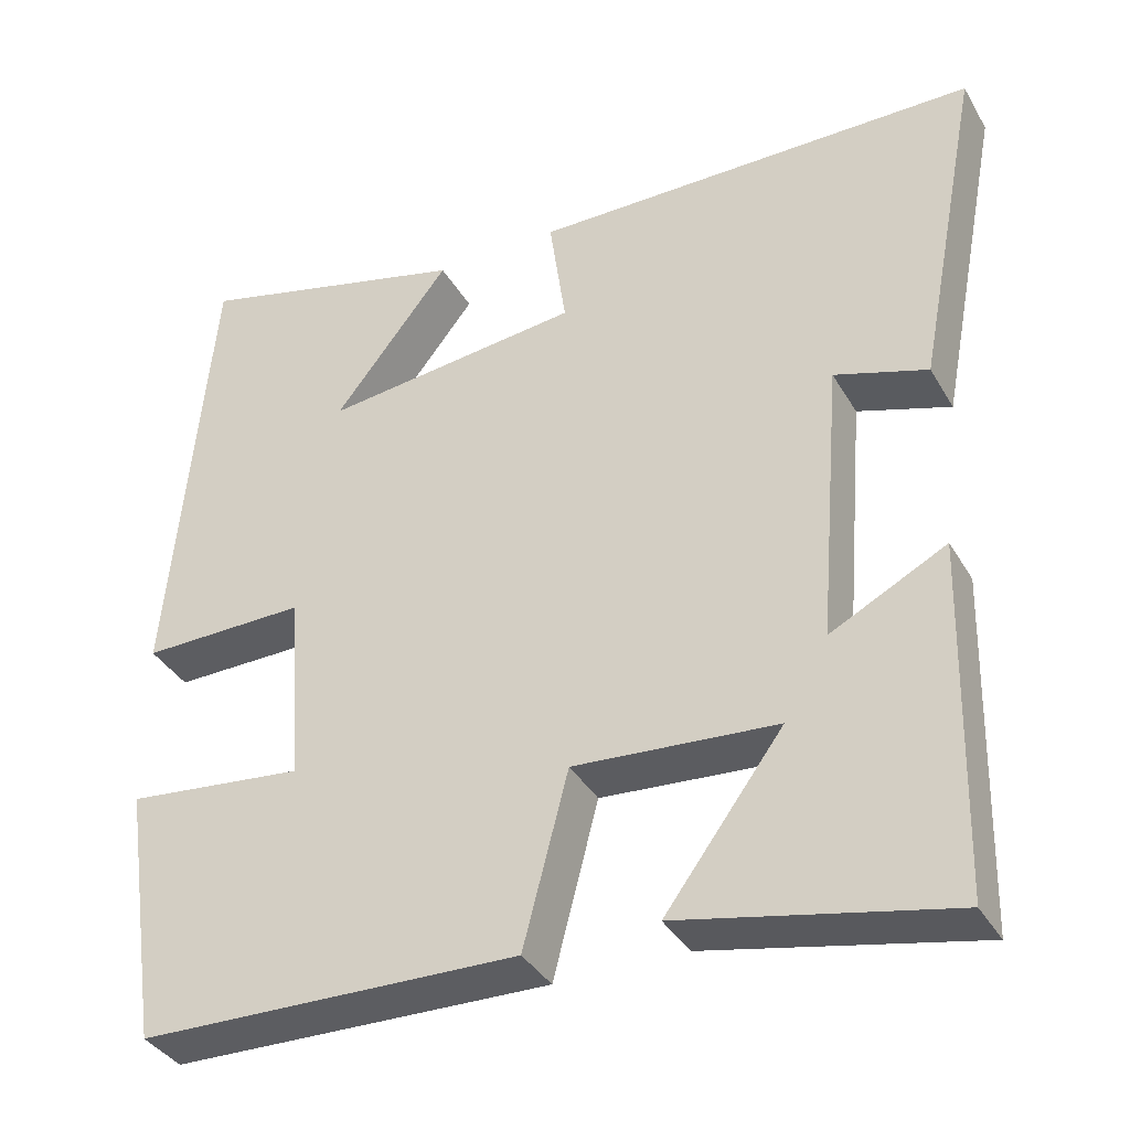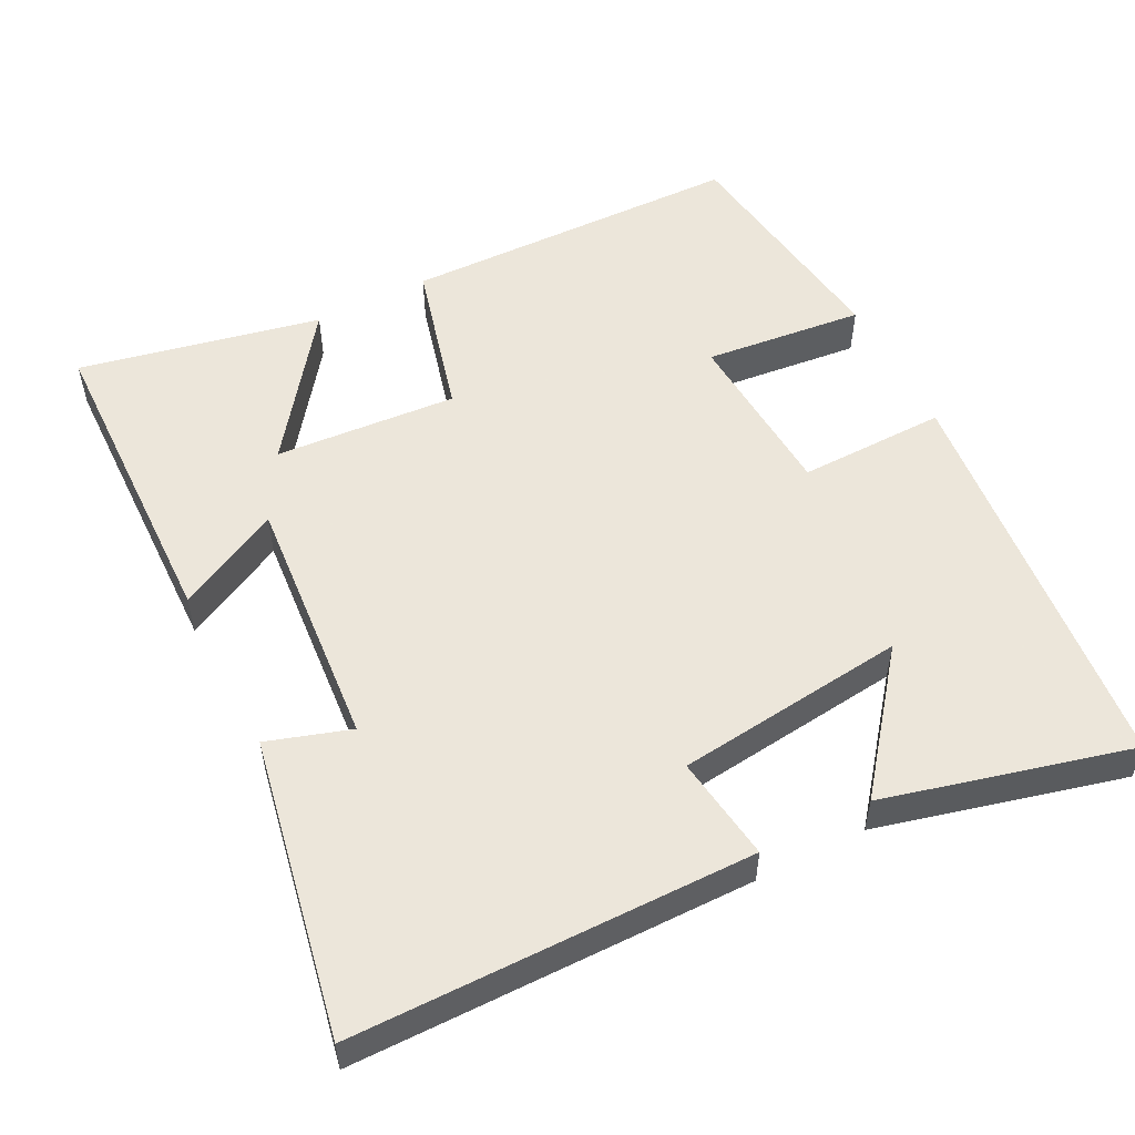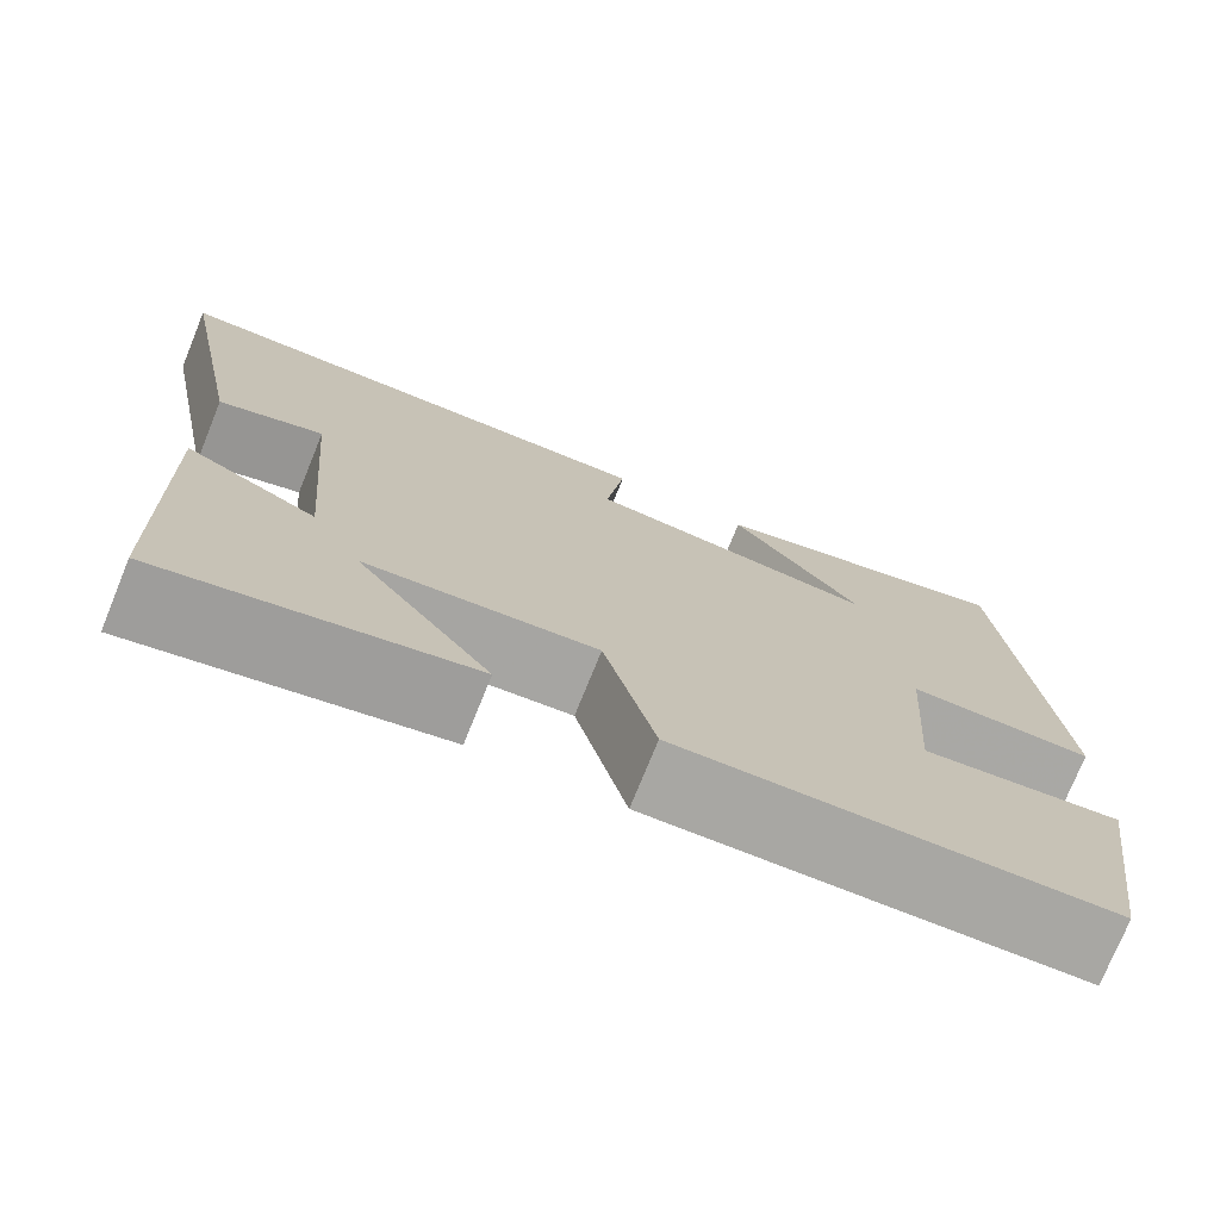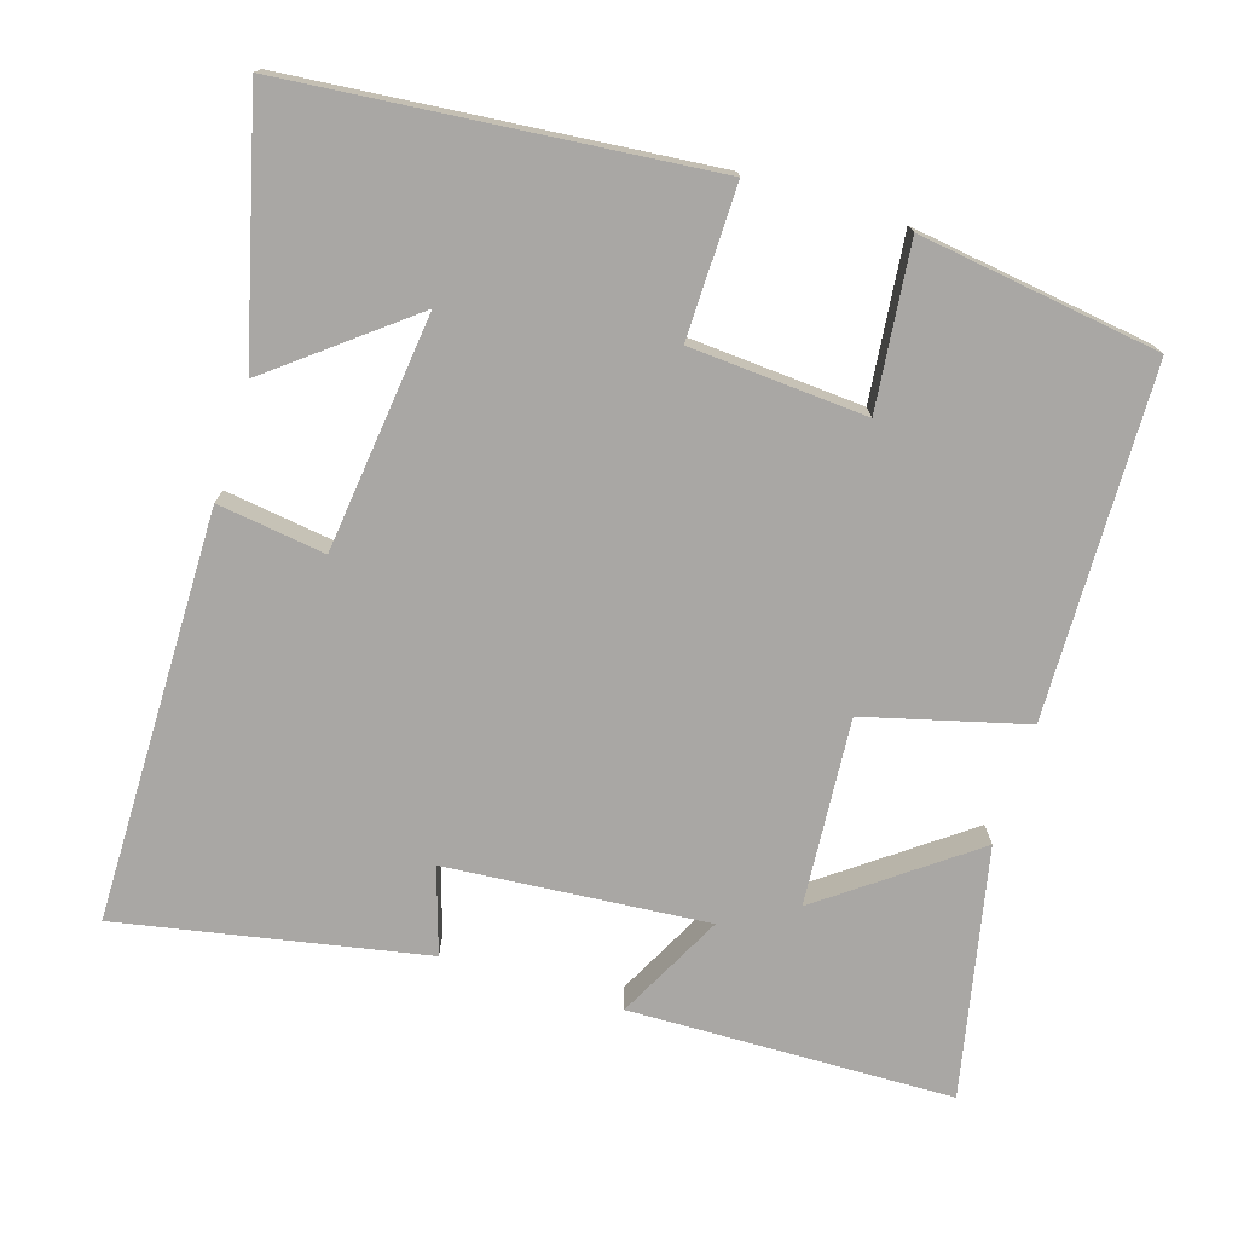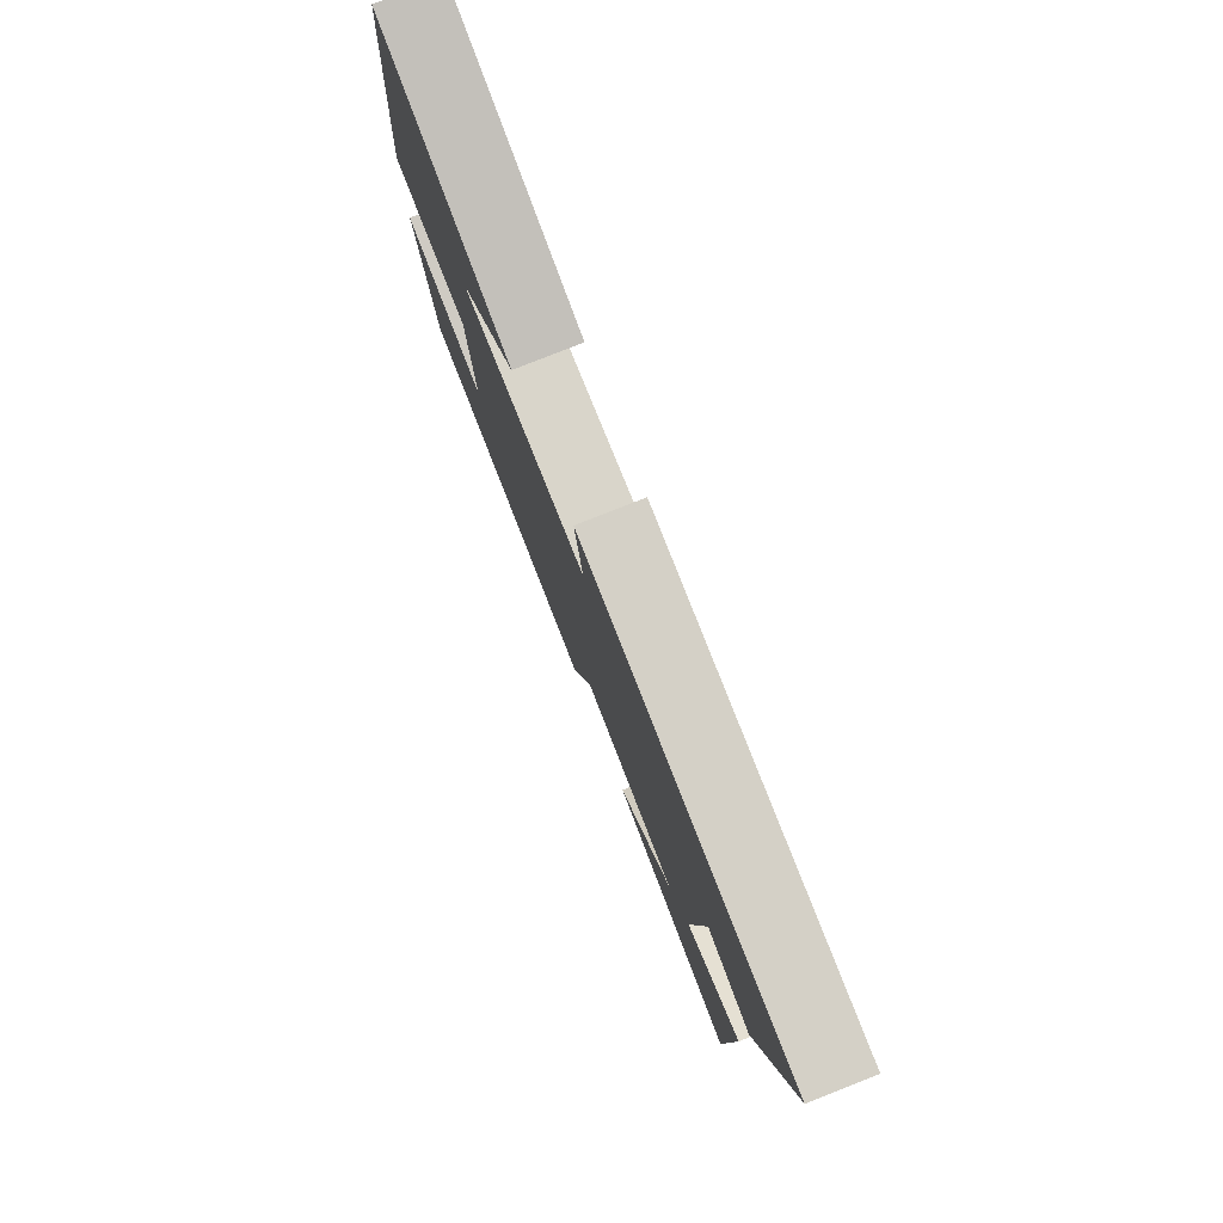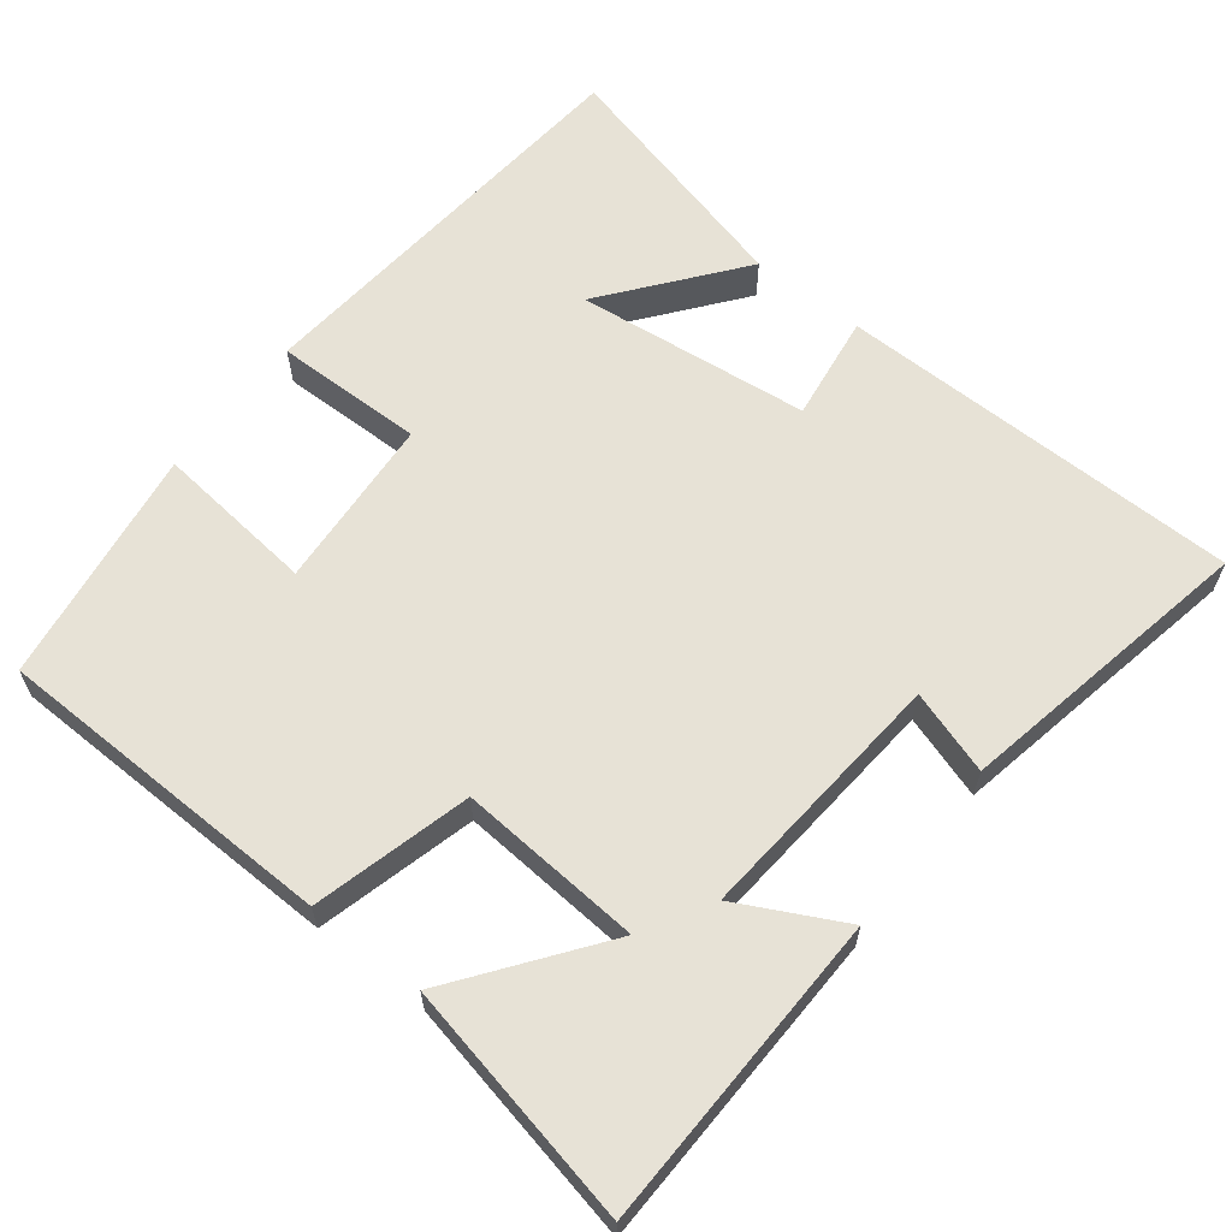
<metadata>
{"format":"obj","ext":"obj","renderer":"f3d","projection":"perspective","resolution":1024,"background":"white","views":[{"elev":-36.8,"azim":-153.2,"up":"+Z"},{"elev":54.2,"azim":-27.0,"up":"+Y"},{"elev":-74.8,"azim":-22.1,"up":"+Z"},{"elev":-74.8,"azim":72.7,"up":"+Y"},{"elev":79.9,"azim":-111.5,"up":"+Z"},{"elev":62.9,"azim":-142.0,"up":"+Y"}]}
</metadata>
<code>
v -0.49 0.07 -0.568
v -0.5 0.07 -0.142
v -0.36 0.07 -0.214
v -0.388 0.07 0.13
v -0.5 0.07 0.094
v -0.577 0.07 0.496
v -0.036 0.07 0.5
v -0.056 0.07 0.358
v 0.256 0.07 0.322
v 0.116 0.07 0.5
v 0.449 0.07 0.585
v 0.5 0.07 0.034
v 0.301 0.07 0.037
v 0.285 0.07 -0.195
v 0.5 0.07 -0.172
v 0.454 0.07 -0.489
v -0.006 0.07 -0.5
v -0.061 0.07 -0.289
v -0.307 0.07 -0.307
v -0.164 0.07 -0.5
v -0.49 0 -0.568
v -0.5 0 -0.142
v -0.36 0 -0.214
v -0.388 0 0.13
v -0.5 0 0.094
v -0.577 0 0.496
v -0.036 0 0.5
v -0.056 0 0.358
v 0.256 0 0.322
v 0.116 0 0.5
v 0.449 0 0.585
v 0.5 0 0.034
v 0.301 0 0.037
v 0.285 0 -0.195
v 0.5 0 -0.172
v 0.454 0 -0.489
v -0.006 0 -0.5
v -0.061 0 -0.289
v -0.307 0 -0.307
v -0.164 0 -0.5
f 19 20 1 2
f 16 17 18
f 15 16 18
f 14 15 18
f 13 14 18 19
f 11 12 13
f 9 10 11
f 9 11 13
f 8 9 13 19
f 6 7 8
f 5 6 8
f 4 5 8
f 3 4 8 19
f 2 3 19
f 22 21 40 39
f 38 37 36
f 38 36 35
f 38 35 34
f 39 38 34 33
f 33 32 31
f 31 30 29
f 33 31 29
f 39 33 29 28
f 28 27 26
f 28 26 25
f 28 25 24
f 39 28 24 23
f 39 23 22
f 1 21 22 2
f 2 22 23 3
f 3 23 24 4
f 4 24 25 5
f 5 25 26 6
f 6 26 27 7
f 7 27 28 8
f 8 28 29 9
f 9 29 30 10
f 10 30 31 11
f 11 31 32 12
f 12 32 33 13
f 13 33 34 14
f 14 34 35 15
f 15 35 36 16
f 16 36 37 17
f 17 37 38 18
f 18 38 39 19
f 19 39 40 20
f 20 40 21 1

</code>
